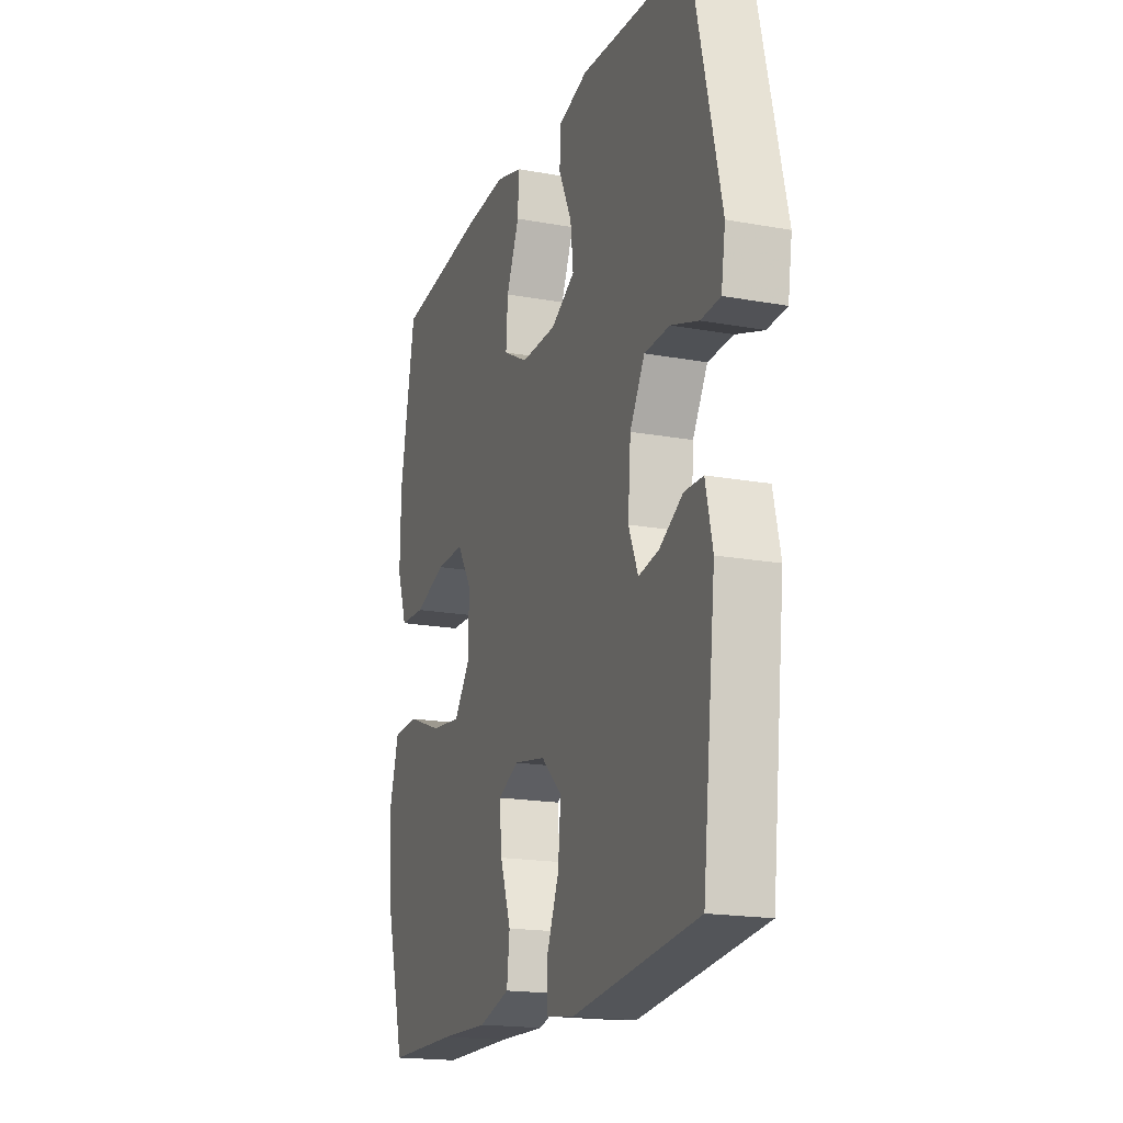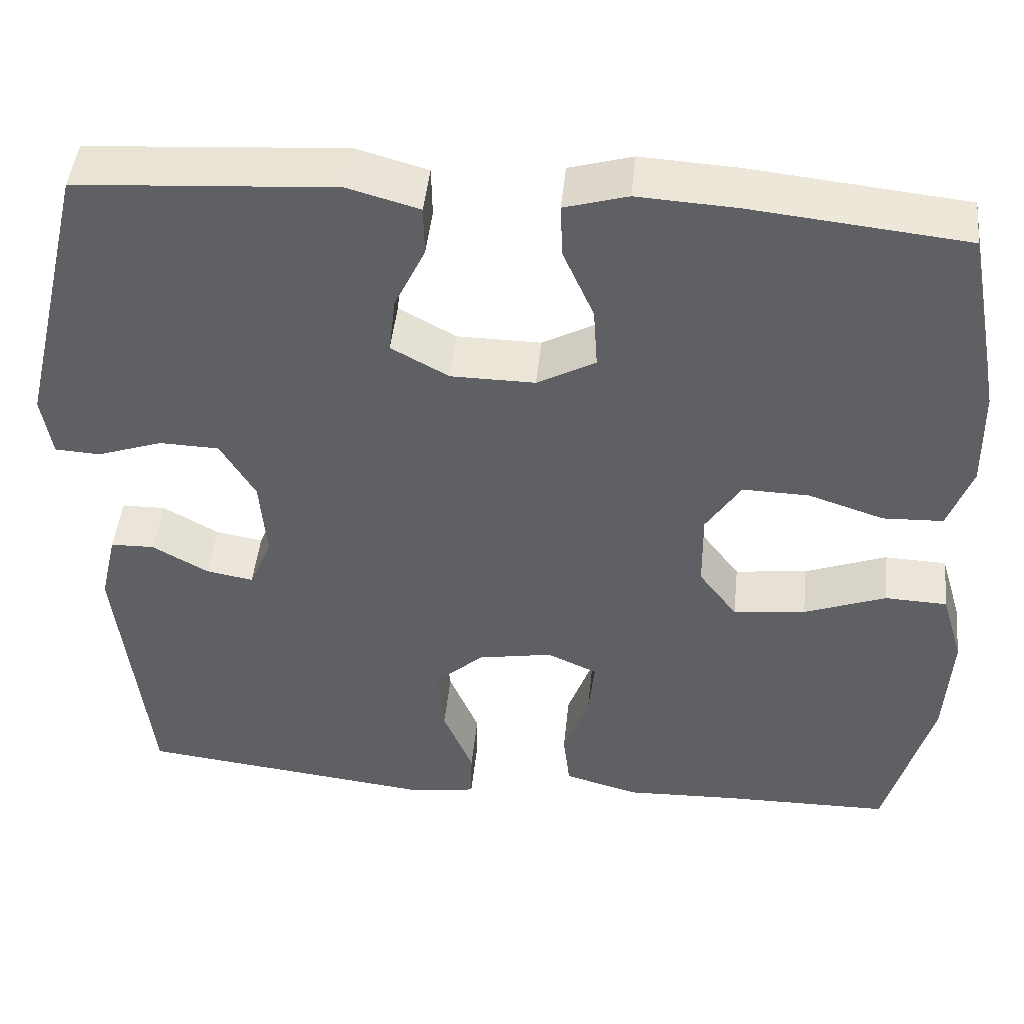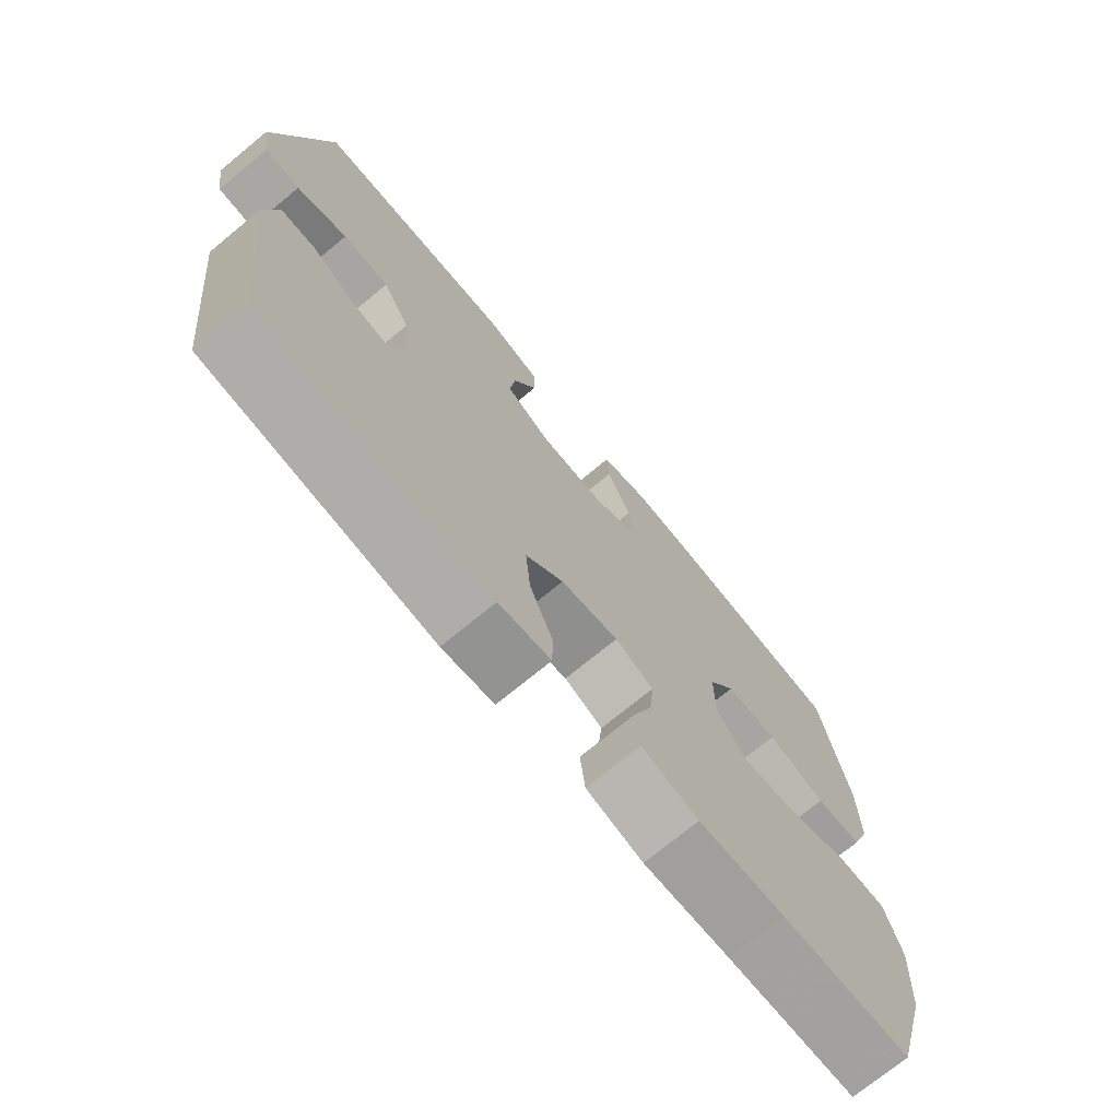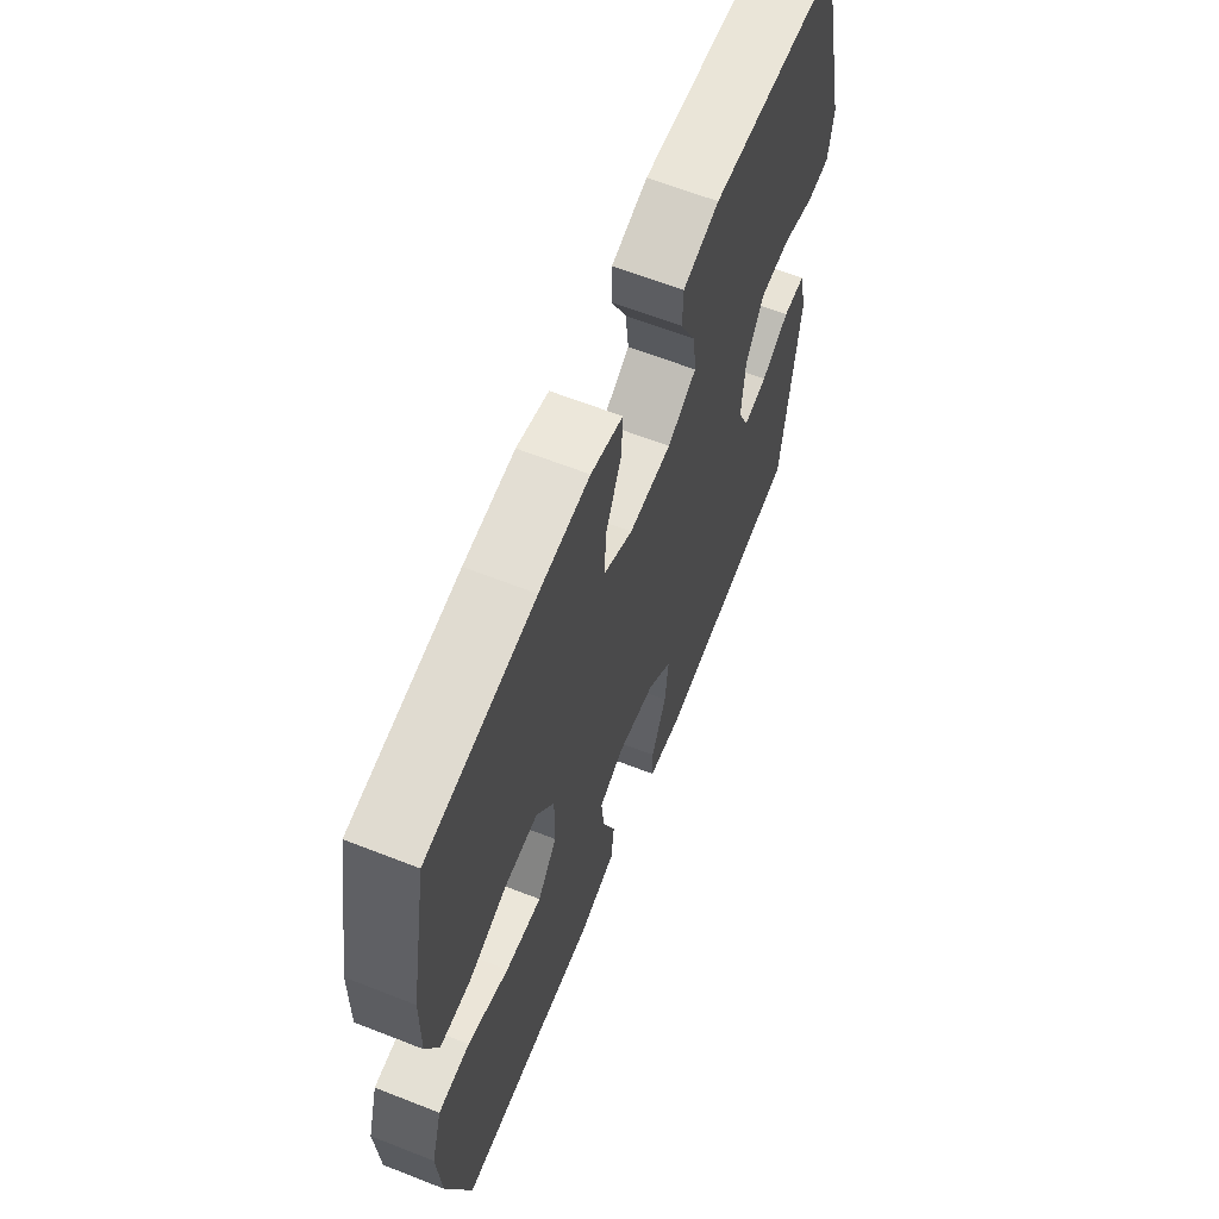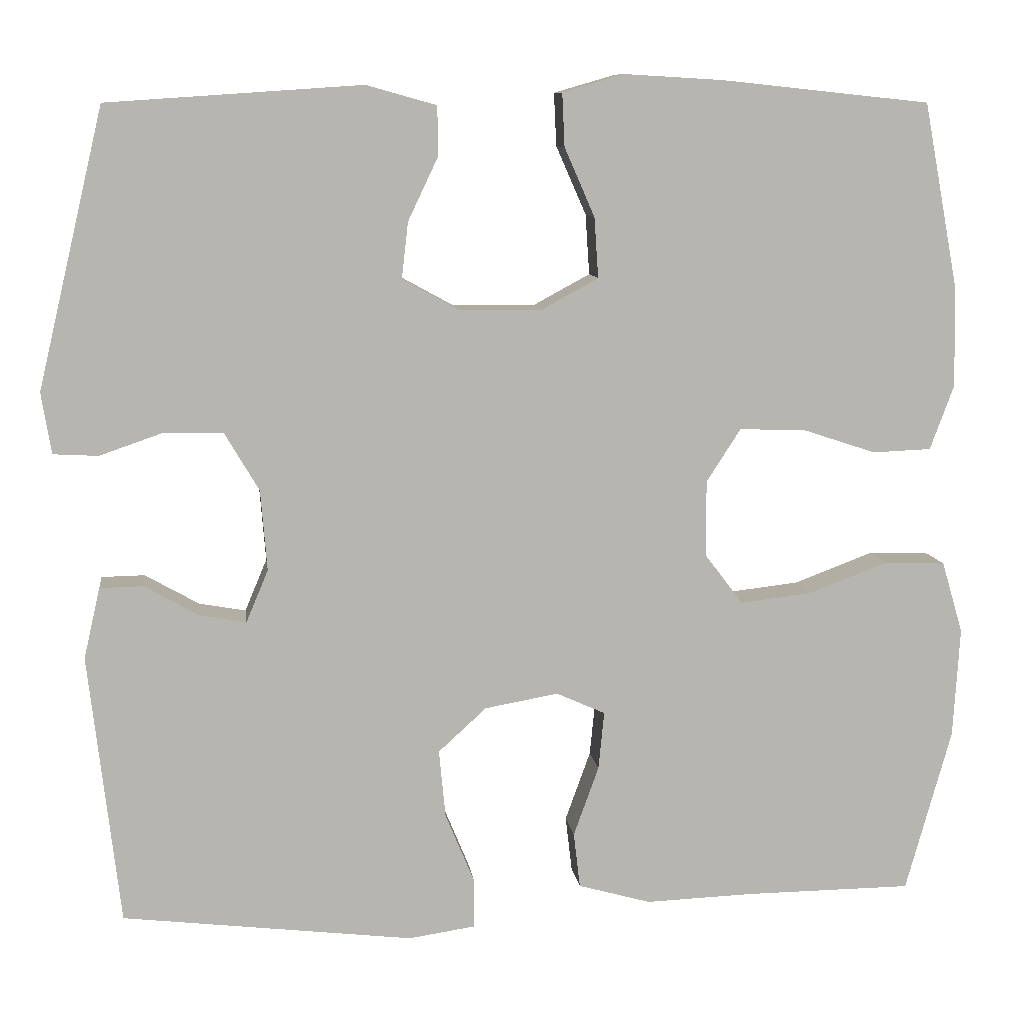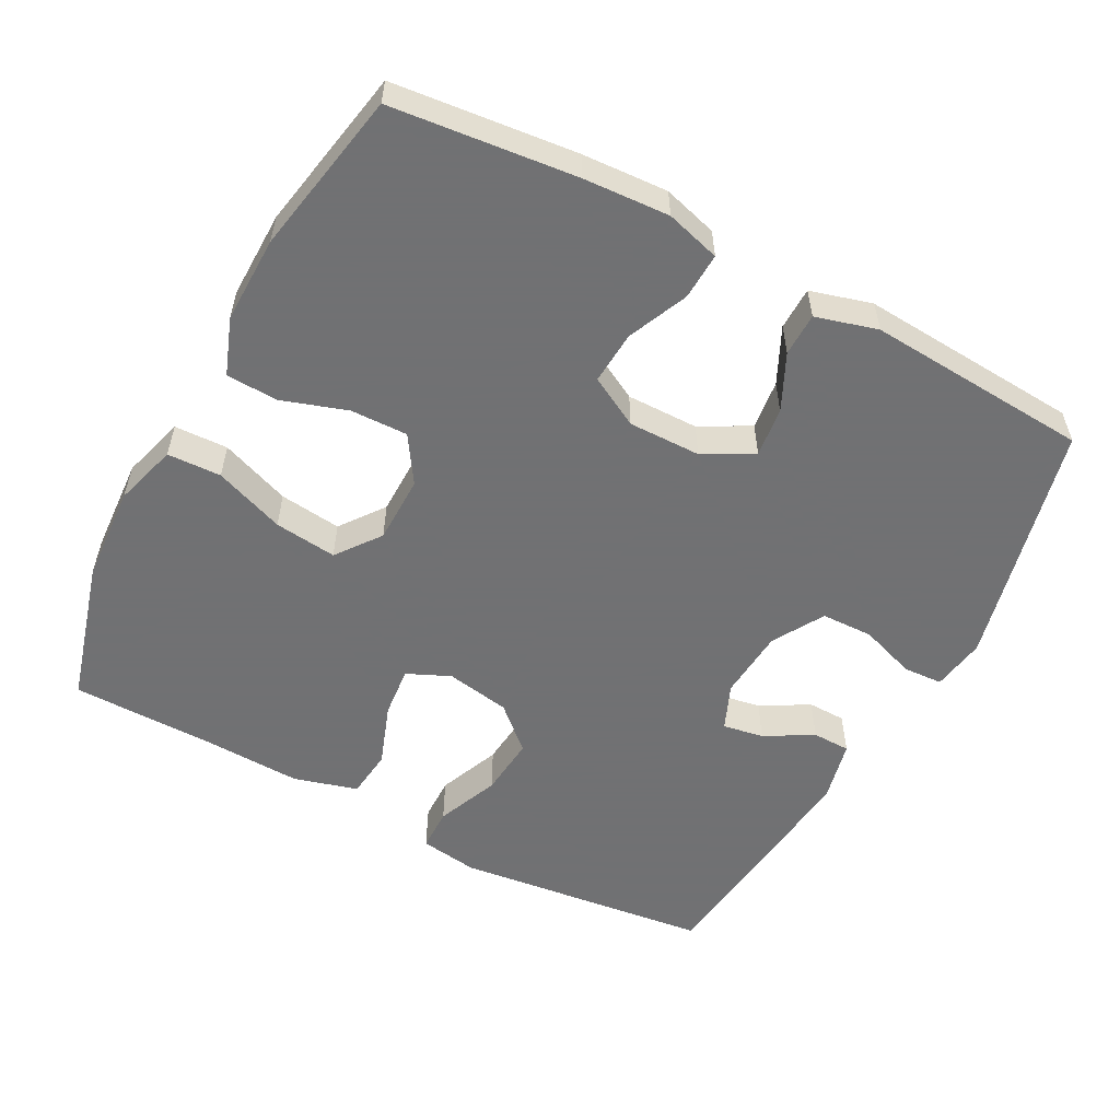
<metadata>
{"format":"obj","ext":"obj","renderer":"f3d","projection":"perspective","resolution":1024,"background":"white","views":[{"elev":-18.4,"azim":70.6,"up":"+Z"},{"elev":45.9,"azim":-174.2,"up":"+Z"},{"elev":-72.7,"azim":129.5,"up":"+Z"},{"elev":63.7,"azim":-68.4,"up":"+Z"},{"elev":9.6,"azim":172.8,"up":"+Z"},{"elev":-55.3,"azim":-28.0,"up":"+Y"}]}
</metadata>
<code>
v -0.5 0.07 -0.5
v -0.556 0.07 -0.299
v -0.564 0.07 -0.164
v -0.538 0.07 -0.076
v -0.463 0.07 -0.073
v -0.365 0.07 -0.11
v -0.278 0.07 -0.12
v -0.232 0.07 -0.059
v -0.231 0.07 0.035
v -0.273 0.07 0.1
v -0.353 0.07 0.098
v -0.444 0.07 0.068
v -0.516 0.07 0.071
v -0.545 0.07 0.15
v -0.543 0.07 0.271
v -0.5 0.07 0.5
v -0.244 0.07 0.527
v -0.124 0.07 0.534
v -0.048 0.07 0.512
v -0.051 0.07 0.447
v -0.088 0.07 0.363
v -0.093 0.07 0.289
v -0.023 0.07 0.251
v 0.078 0.07 0.252
v 0.147 0.07 0.29
v 0.139 0.07 0.359
v 0.102 0.07 0.437
v 0.103 0.07 0.497
v 0.189 0.07 0.521
v 0.5 0.07 0.5
v 0.581 0.07 0.159
v 0.569 0.07 0.084
v 0.514 0.07 0.081
v 0.436 0.07 0.108
v 0.364 0.07 0.106
v 0.322 0.07 0.035
v 0.314 0.07 -0.064
v 0.341 0.07 -0.128
v 0.398 0.07 -0.118
v 0.465 0.07 -0.08
v 0.518 0.07 -0.081
v 0.538 0.07 -0.168
v 0.5 0.07 -0.5
v 0.143 0.07 -0.542
v 0.062 0.07 -0.53
v 0.061 0.07 -0.47
v 0.097 0.07 -0.383
v 0.105 0.07 -0.3
v 0.046 0.07 -0.246
v -0.044 0.07 -0.23
v -0.104 0.07 -0.257
v -0.097 0.07 -0.328
v -0.066 0.07 -0.414
v -0.074 0.07 -0.482
v -0.163 0.07 -0.507
v -0.298 0.07 -0.502
v -0.5 0 -0.5
v -0.556 0 -0.299
v -0.564 0 -0.164
v -0.538 0 -0.076
v -0.463 0 -0.073
v -0.365 0 -0.11
v -0.278 0 -0.12
v -0.232 0 -0.059
v -0.231 0 0.035
v -0.273 0 0.1
v -0.353 0 0.098
v -0.444 0 0.068
v -0.516 0 0.071
v -0.545 0 0.15
v -0.543 0 0.271
v -0.5 0 0.5
v -0.244 0 0.527
v -0.124 0 0.534
v -0.048 0 0.512
v -0.051 0 0.447
v -0.088 0 0.363
v -0.093 0 0.289
v -0.023 0 0.251
v 0.078 0 0.252
v 0.147 0 0.29
v 0.139 0 0.359
v 0.102 0 0.437
v 0.103 0 0.497
v 0.189 0 0.521
v 0.5 0 0.5
v 0.581 0 0.159
v 0.569 0 0.084
v 0.514 0 0.081
v 0.436 0 0.108
v 0.364 0 0.106
v 0.322 0 0.035
v 0.314 0 -0.064
v 0.341 0 -0.128
v 0.398 0 -0.118
v 0.465 0 -0.08
v 0.518 0 -0.081
v 0.538 0 -0.168
v 0.5 0 -0.5
v 0.143 0 -0.542
v 0.062 0 -0.53
v 0.061 0 -0.47
v 0.097 0 -0.383
v 0.105 0 -0.3
v 0.046 0 -0.246
v -0.044 0 -0.23
v -0.104 0 -0.257
v -0.097 0 -0.328
v -0.066 0 -0.414
v -0.074 0 -0.482
v -0.163 0 -0.507
v -0.298 0 -0.502
f 54 55 56
f 53 54 56
f 52 53 56
f 4 5 6
f 3 4 6
f 2 3 6
f 1 2 6
f 56 1 6
f 52 56 6
f 51 52 6
f 50 51 6 7
f 49 50 7 8
f 45 46 47
f 44 45 47
f 43 44 47
f 42 43 47
f 41 42 47
f 40 41 47
f 39 40 47
f 38 39 47 48
f 37 38 48 49
f 32 33 34
f 31 32 34
f 30 31 34
f 29 30 34
f 28 29 34
f 27 28 34
f 26 27 34
f 25 26 34 35
f 24 25 35 36
f 19 20 21
f 18 19 21
f 17 18 21
f 16 17 21
f 15 16 21
f 14 15 21
f 13 14 21
f 12 13 21
f 11 12 21
f 10 11 21 22
f 9 10 22 23
f 36 37 49
f 24 36 49
f 23 24 49
f 9 23 49
f 8 9 49
f 112 111 110
f 112 110 109
f 112 109 108
f 62 61 60
f 62 60 59
f 62 59 58
f 62 58 57
f 62 57 112
f 62 112 108
f 62 108 107
f 63 62 107 106
f 64 63 106 105
f 103 102 101
f 103 101 100
f 103 100 99
f 103 99 98
f 103 98 97
f 103 97 96
f 103 96 95
f 104 103 95 94
f 105 104 94 93
f 90 89 88
f 90 88 87
f 90 87 86
f 90 86 85
f 90 85 84
f 90 84 83
f 90 83 82
f 91 90 82 81
f 92 91 81 80
f 77 76 75
f 77 75 74
f 77 74 73
f 77 73 72
f 77 72 71
f 77 71 70
f 77 70 69
f 77 69 68
f 77 68 67
f 78 77 67 66
f 79 78 66 65
f 105 93 92
f 105 92 80
f 105 80 79
f 105 79 65
f 105 65 64
f 1 57 58 2
f 2 58 59 3
f 3 59 60 4
f 4 60 61 5
f 5 61 62 6
f 6 62 63 7
f 7 63 64 8
f 8 64 65 9
f 9 65 66 10
f 10 66 67 11
f 11 67 68 12
f 12 68 69 13
f 13 69 70 14
f 14 70 71 15
f 15 71 72 16
f 16 72 73 17
f 17 73 74 18
f 18 74 75 19
f 19 75 76 20
f 20 76 77 21
f 21 77 78 22
f 22 78 79 23
f 23 79 80 24
f 24 80 81 25
f 25 81 82 26
f 26 82 83 27
f 27 83 84 28
f 28 84 85 29
f 29 85 86 30
f 30 86 87 31
f 31 87 88 32
f 32 88 89 33
f 33 89 90 34
f 34 90 91 35
f 35 91 92 36
f 36 92 93 37
f 37 93 94 38
f 38 94 95 39
f 39 95 96 40
f 40 96 97 41
f 41 97 98 42
f 42 98 99 43
f 43 99 100 44
f 44 100 101 45
f 45 101 102 46
f 46 102 103 47
f 47 103 104 48
f 48 104 105 49
f 49 105 106 50
f 50 106 107 51
f 51 107 108 52
f 52 108 109 53
f 53 109 110 54
f 54 110 111 55
f 55 111 112 56
f 56 112 57 1

</code>
